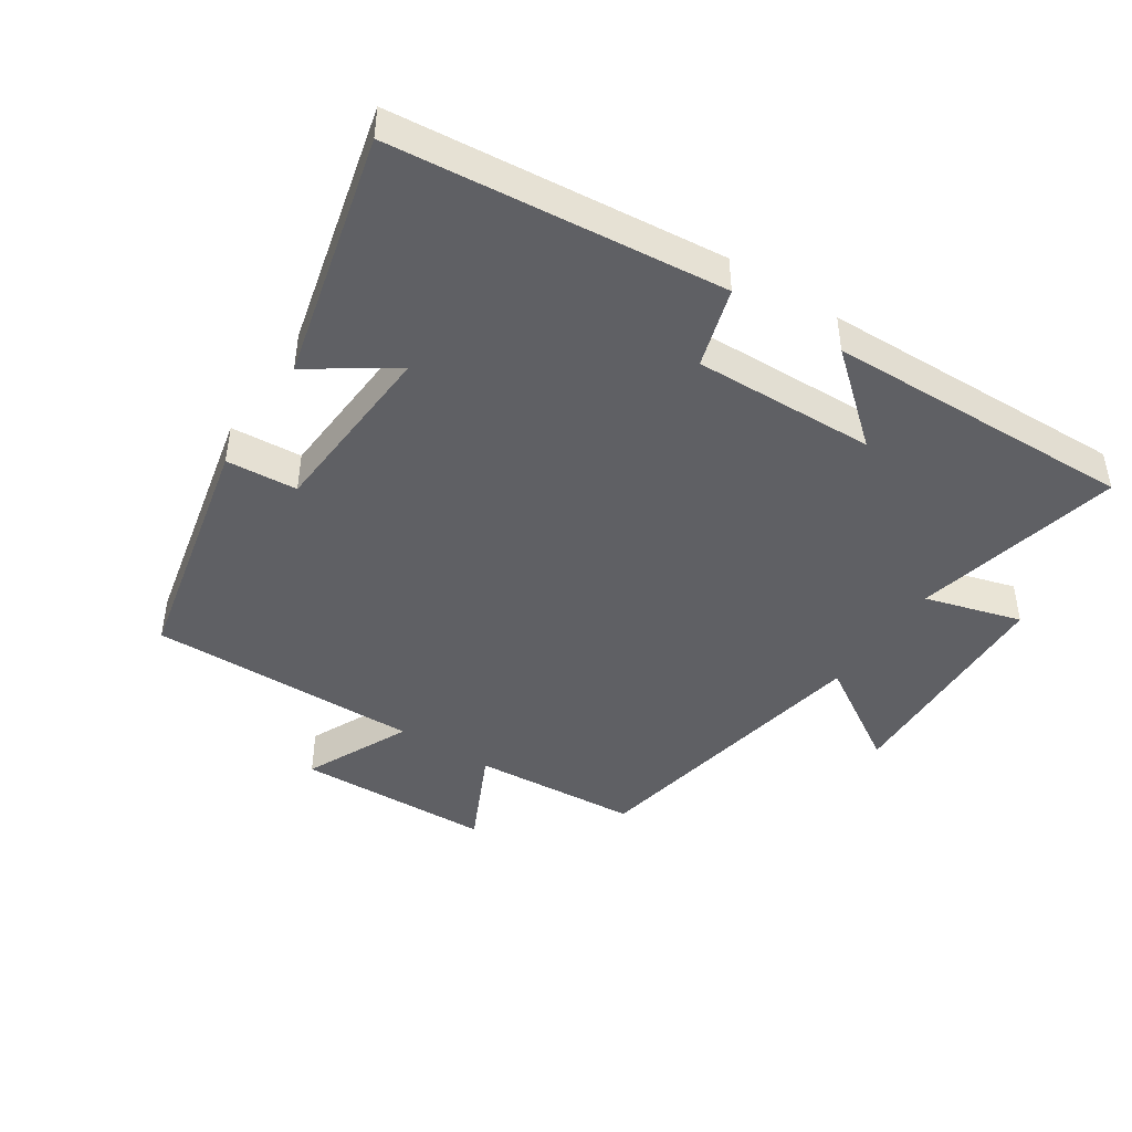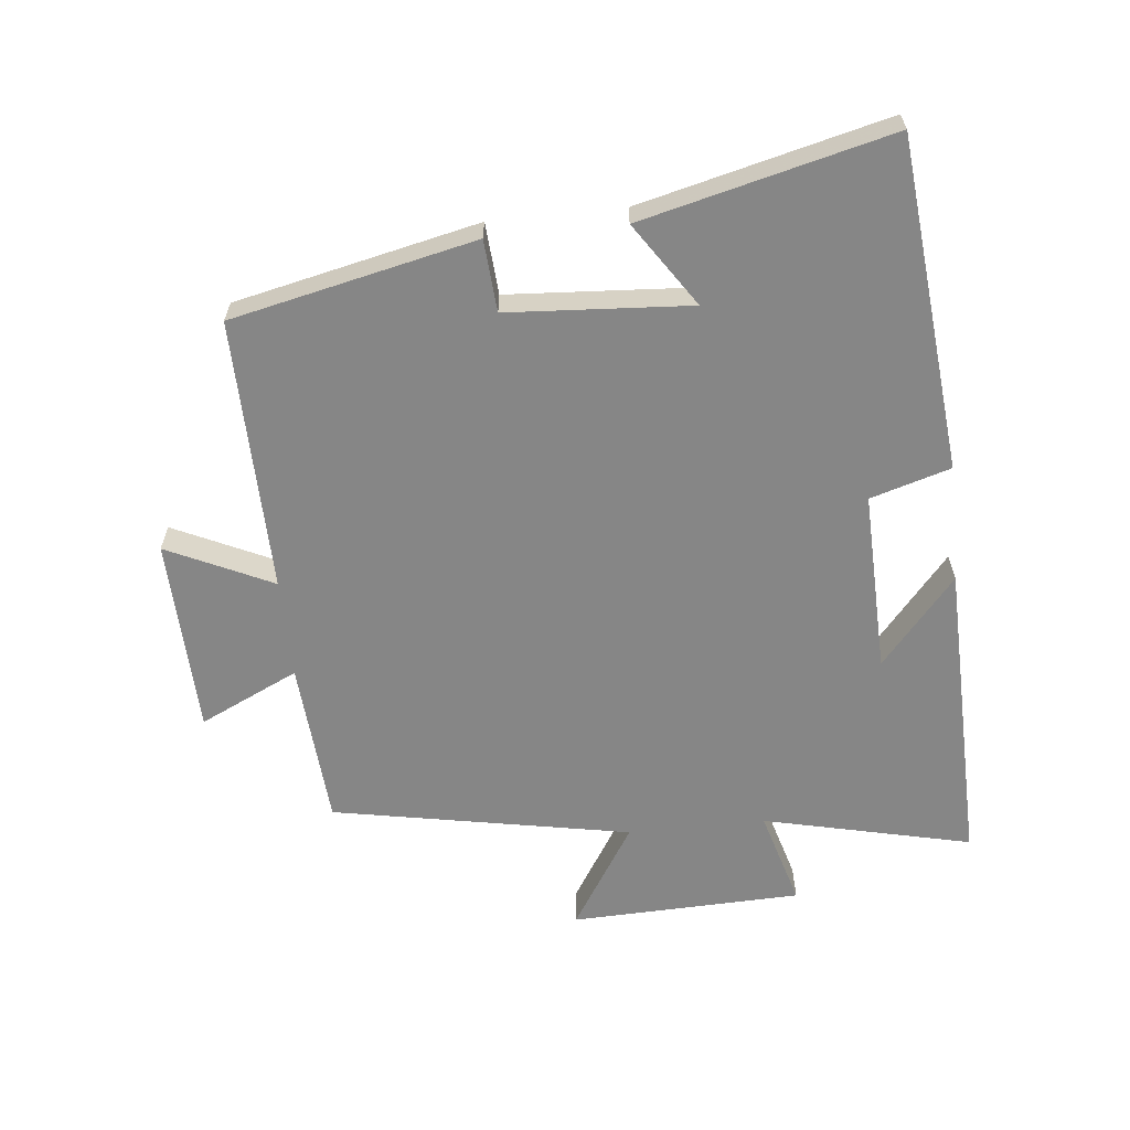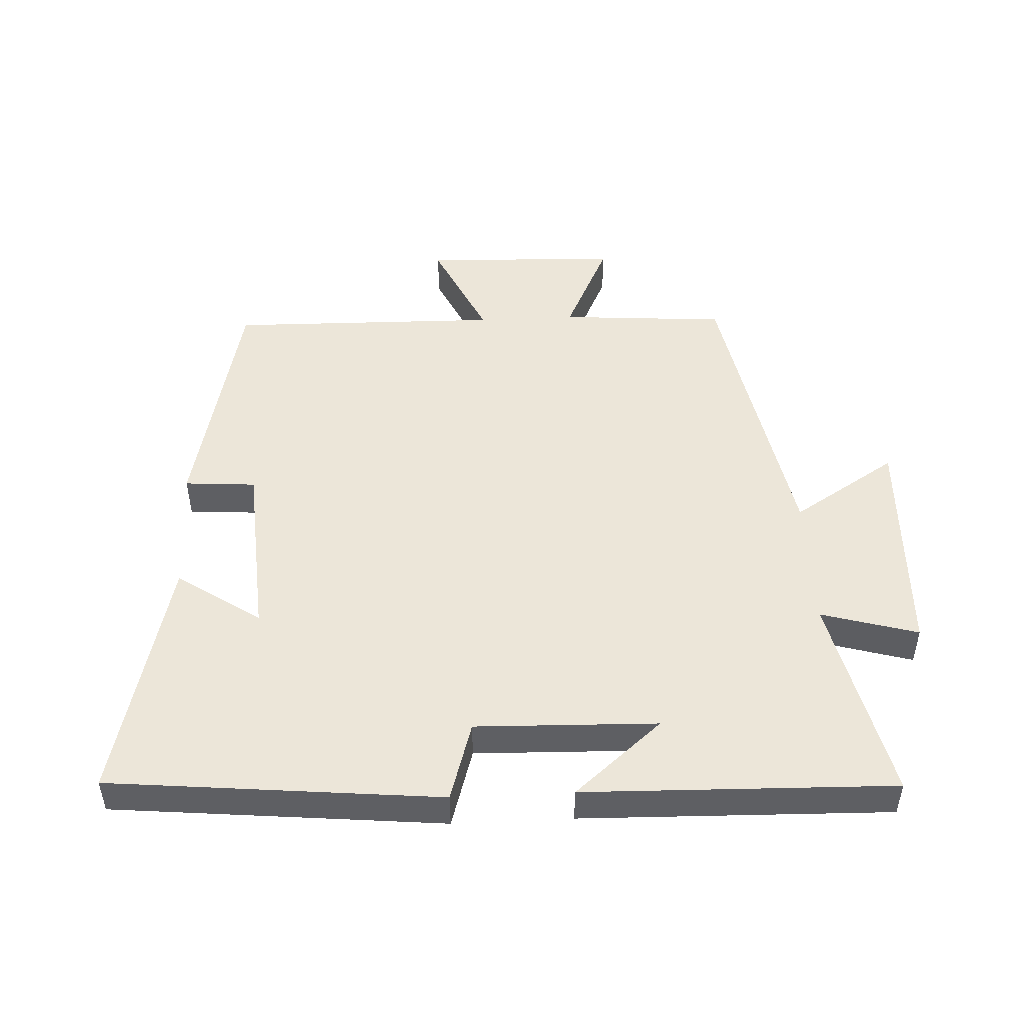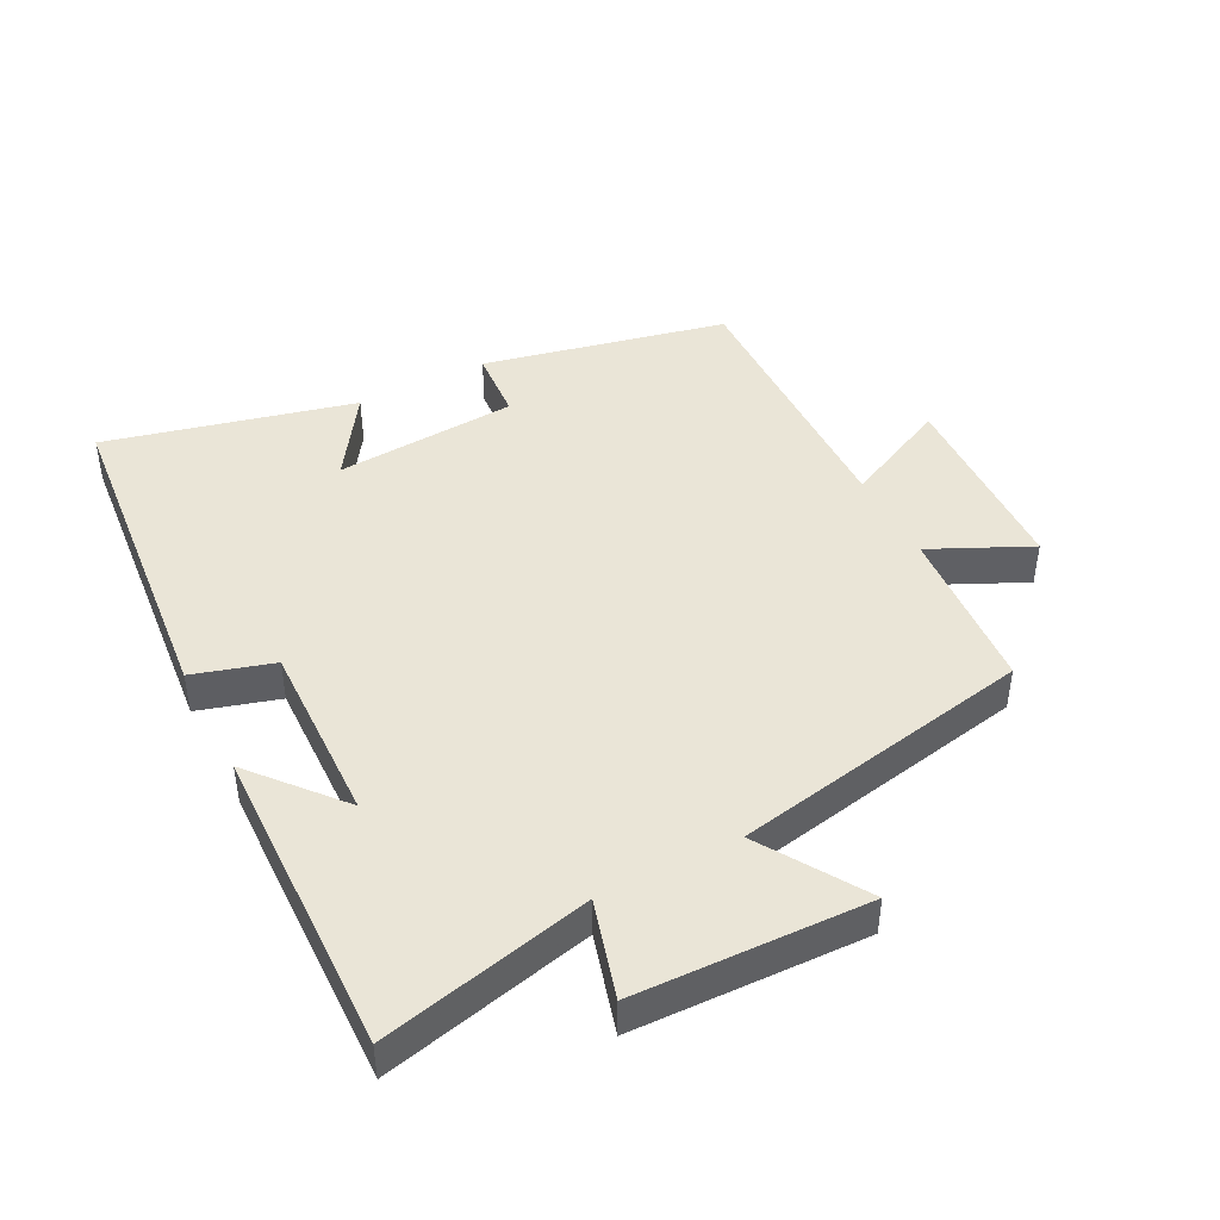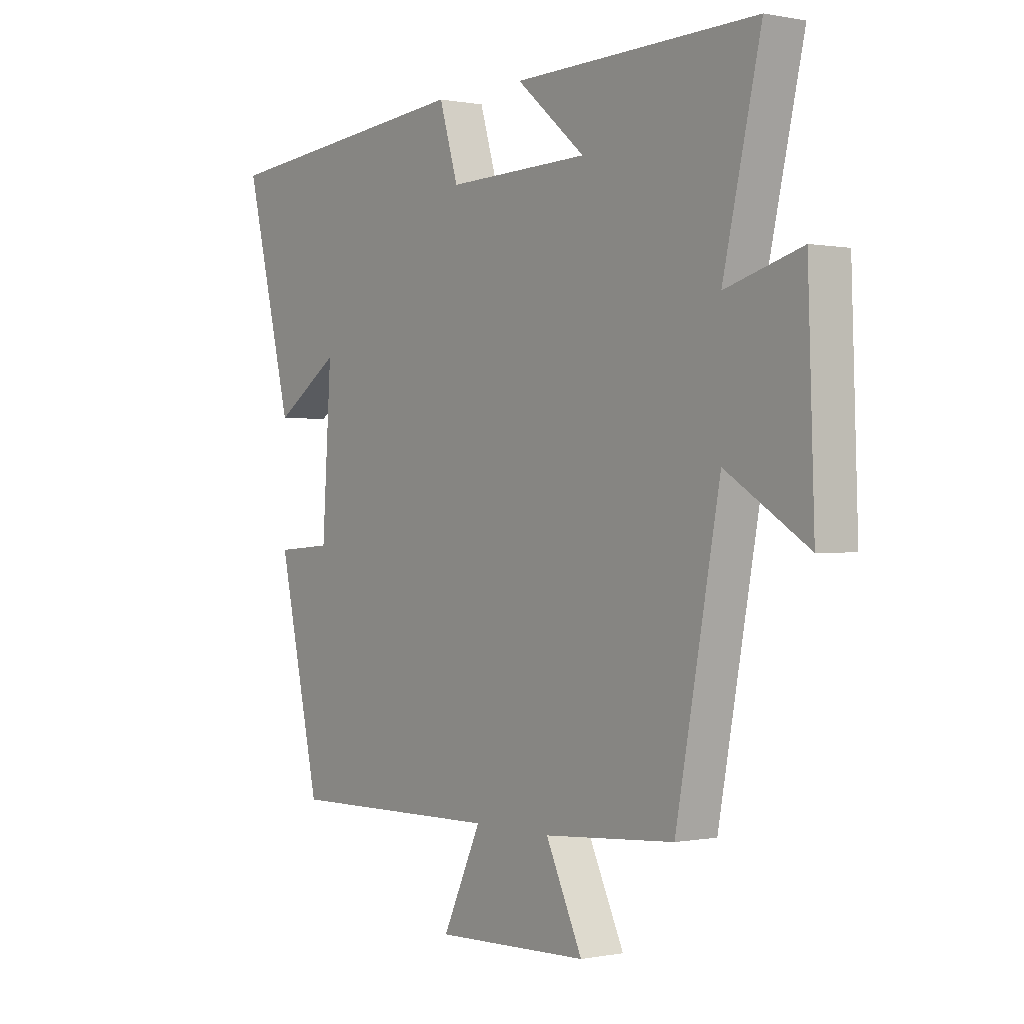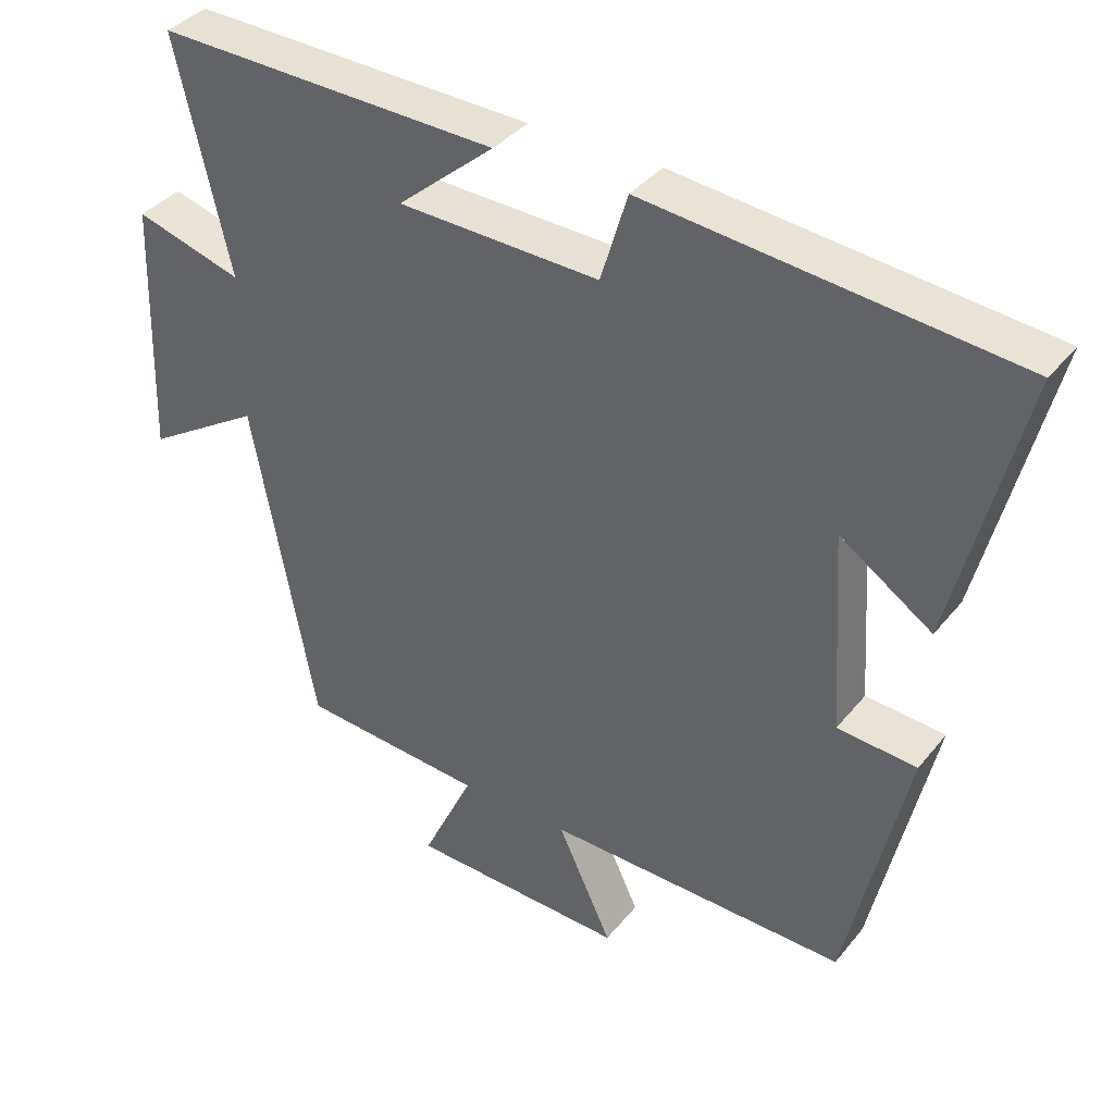
<metadata>
{"format":"obj","ext":"obj","renderer":"f3d","projection":"perspective","resolution":1024,"background":"white","views":[{"elev":-44.7,"azim":-33.3,"up":"+Y"},{"elev":-62.1,"azim":-84.1,"up":"+Y"},{"elev":48.7,"azim":-2.8,"up":"+Y"},{"elev":44.4,"azim":62.6,"up":"+Y"},{"elev":-0.0,"azim":53.2,"up":"+Z"},{"elev":37.7,"azim":-145.9,"up":"+Z"}]}
</metadata>
<code>
v 0.414 0.07 -0.481
v 0.157 0.07 -0.5
v 0.229 0.07 -0.652
v -0.073 0.07 -0.662
v 0.003 0.07 -0.5
v -0.417 0.07 -0.507
v -0.5 0.07 -0.133
v -0.39 0.07 -0.125
v -0.372 0.07 0.155
v -0.5 0.07 0.069
v -0.594 0.07 0.45
v -0.085 0.07 0.5
v -0.048 0.07 0.377
v 0.232 0.07 0.385
v 0.097 0.07 0.5
v 0.574 0.07 0.512
v 0.5 0.07 0.191
v 0.649 0.07 0.234
v 0.661 0.07 -0.122
v 0.5 0.07 -0.021
v 0.414 0 -0.481
v 0.157 0 -0.5
v 0.229 0 -0.652
v -0.073 0 -0.662
v 0.003 0 -0.5
v -0.417 0 -0.507
v -0.5 0 -0.133
v -0.39 0 -0.125
v -0.372 0 0.155
v -0.5 0 0.069
v -0.594 0 0.45
v -0.085 0 0.5
v -0.048 0 0.377
v 0.232 0 0.385
v 0.097 0 0.5
v 0.574 0 0.512
v 0.5 0 0.191
v 0.649 0 0.234
v 0.661 0 -0.122
v 0.5 0 -0.021
f 17 18 19 20
f 17 20 1 2
f 14 15 16 17
f 13 14 17 2
f 12 13 2
f 9 10 11 12
f 8 9 12 2
f 5 6 7 8
f 5 8 2 3
f 3 4 5
f 40 39 38 37
f 22 21 40 37
f 37 36 35 34
f 22 37 34 33
f 22 33 32
f 32 31 30 29
f 22 32 29 28
f 28 27 26 25
f 23 22 28 25
f 25 24 23
f 1 21 22 2
f 2 22 23 3
f 3 23 24 4
f 4 24 25 5
f 5 25 26 6
f 6 26 27 7
f 7 27 28 8
f 8 28 29 9
f 9 29 30 10
f 10 30 31 11
f 11 31 32 12
f 12 32 33 13
f 13 33 34 14
f 14 34 35 15
f 15 35 36 16
f 16 36 37 17
f 17 37 38 18
f 18 38 39 19
f 19 39 40 20
f 20 40 21 1

</code>
